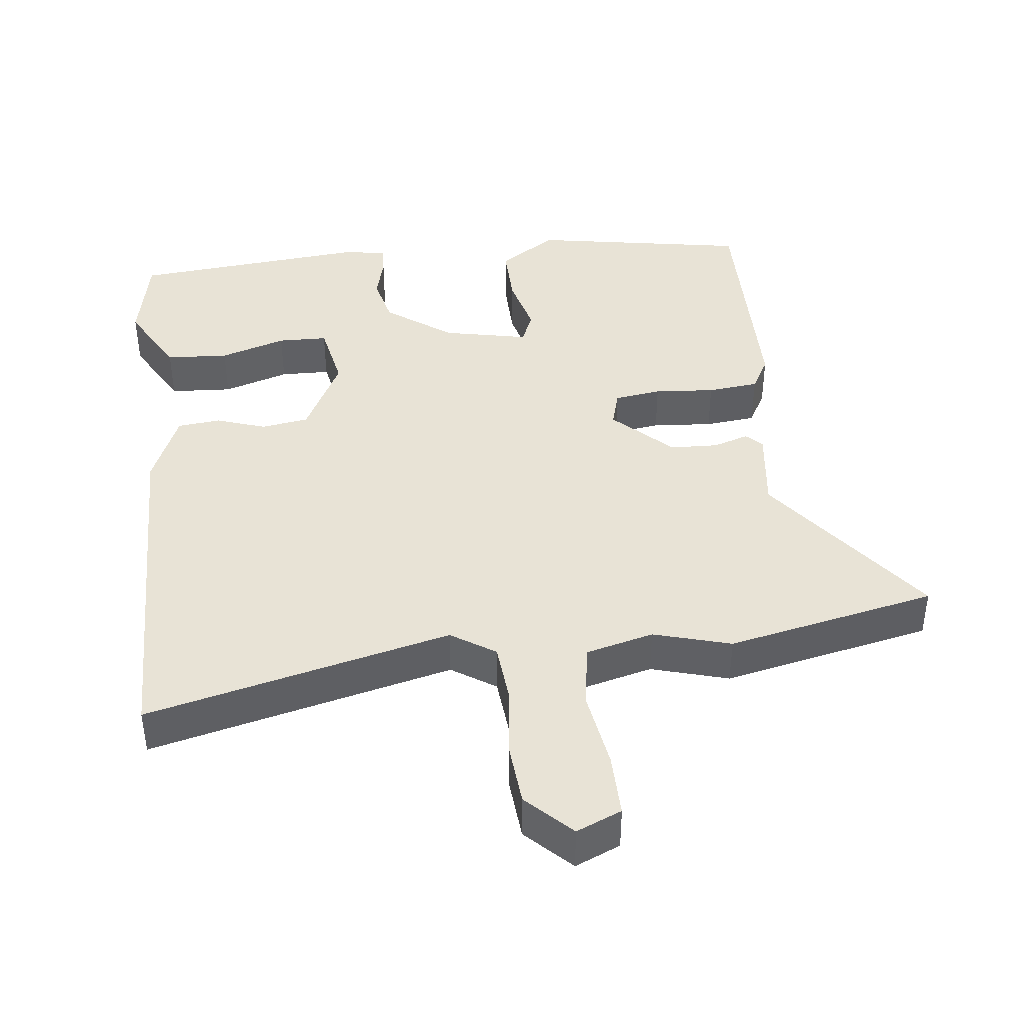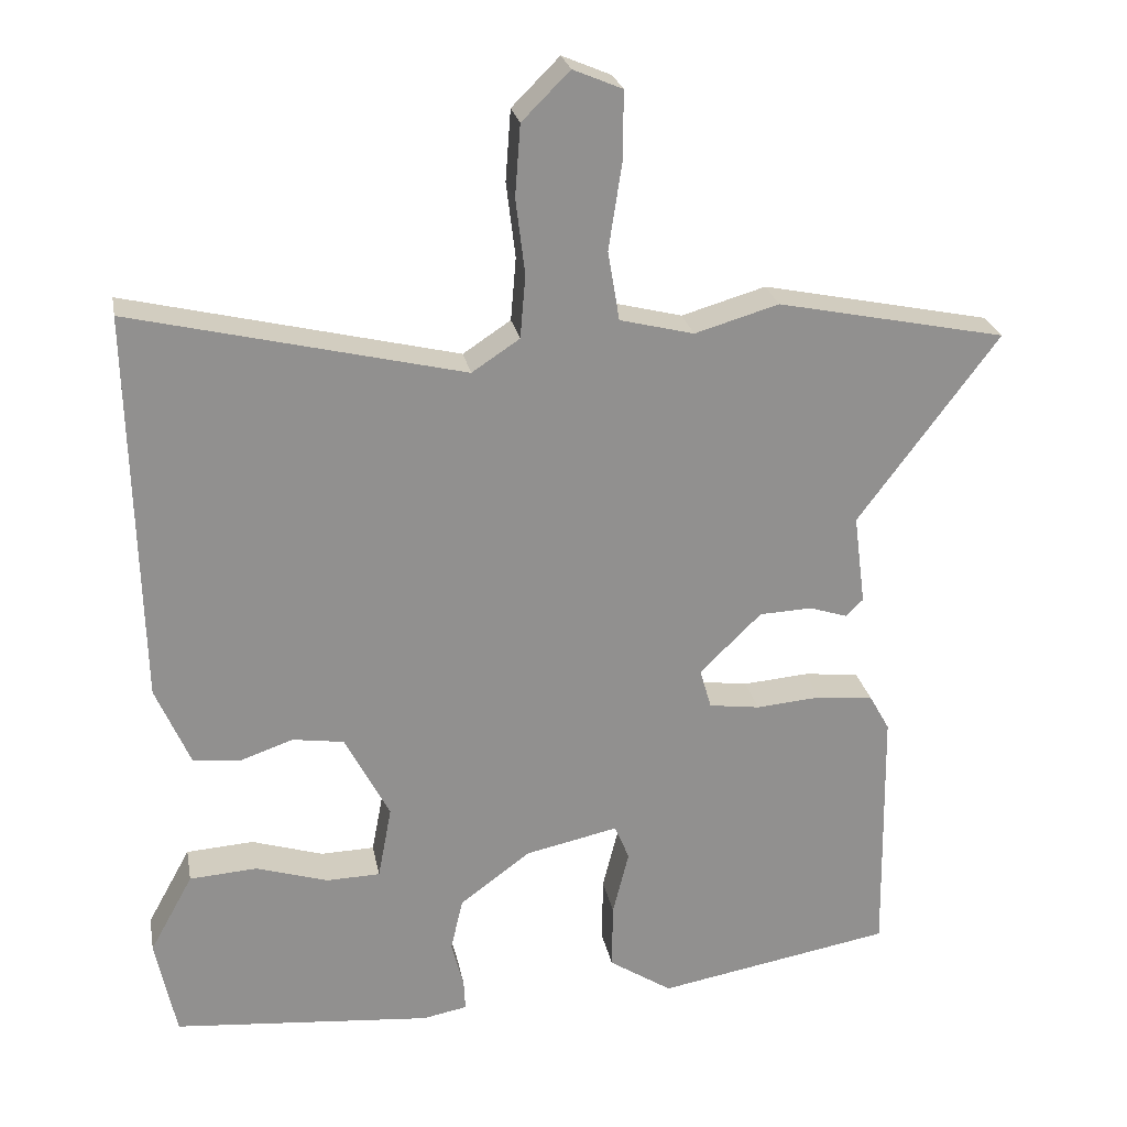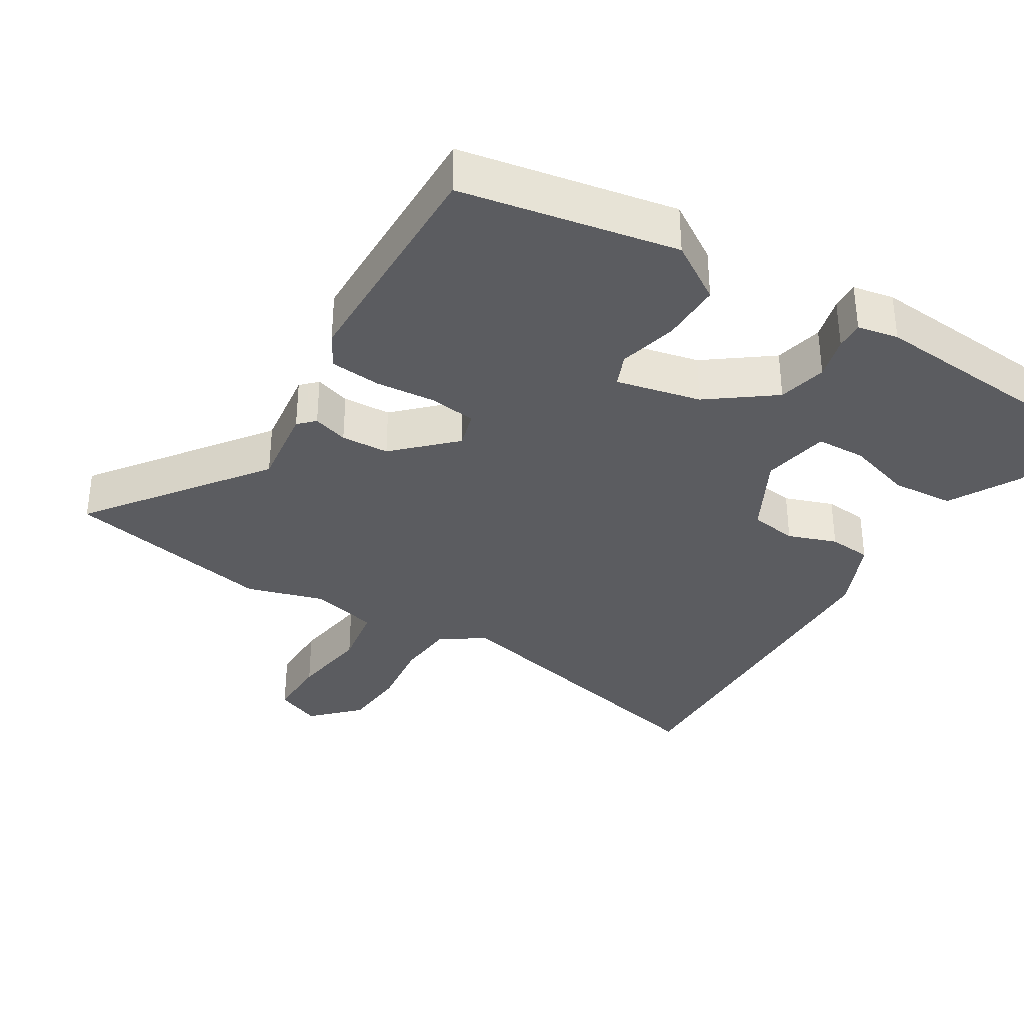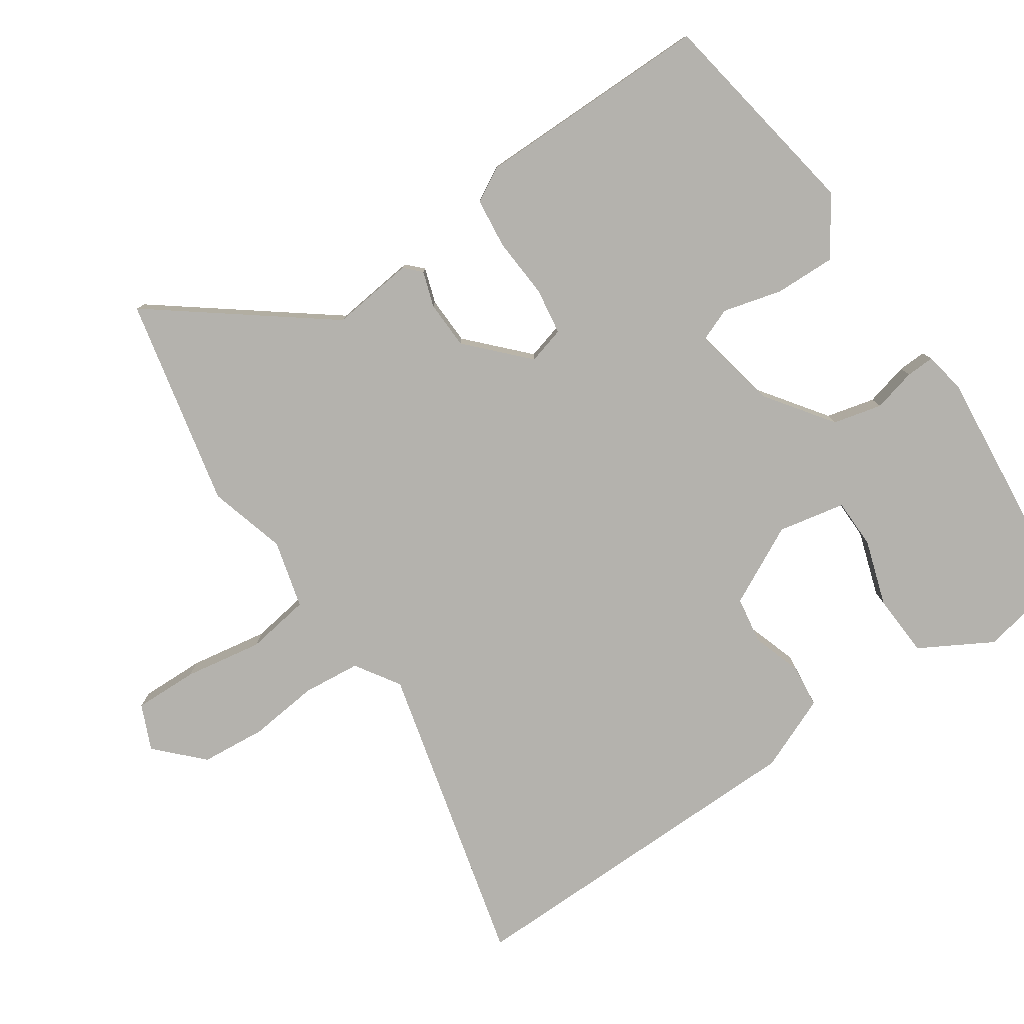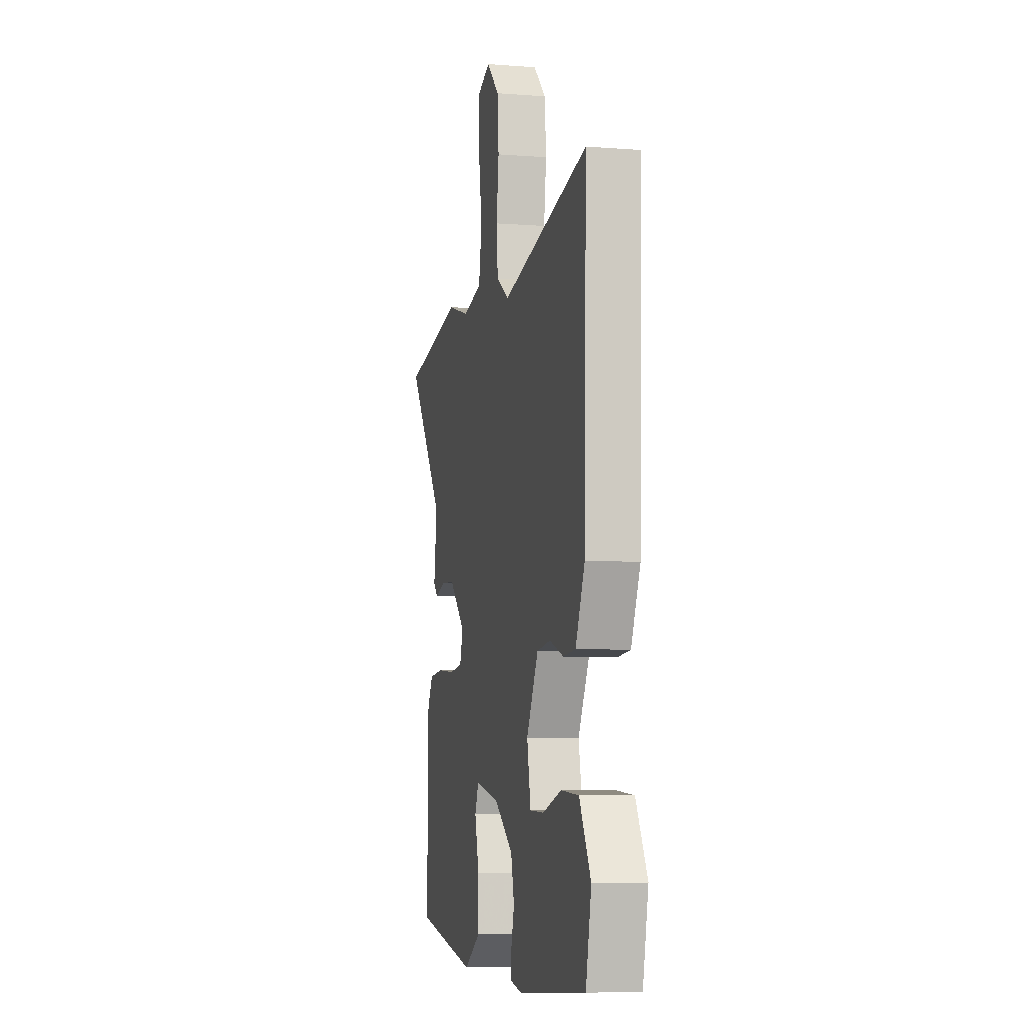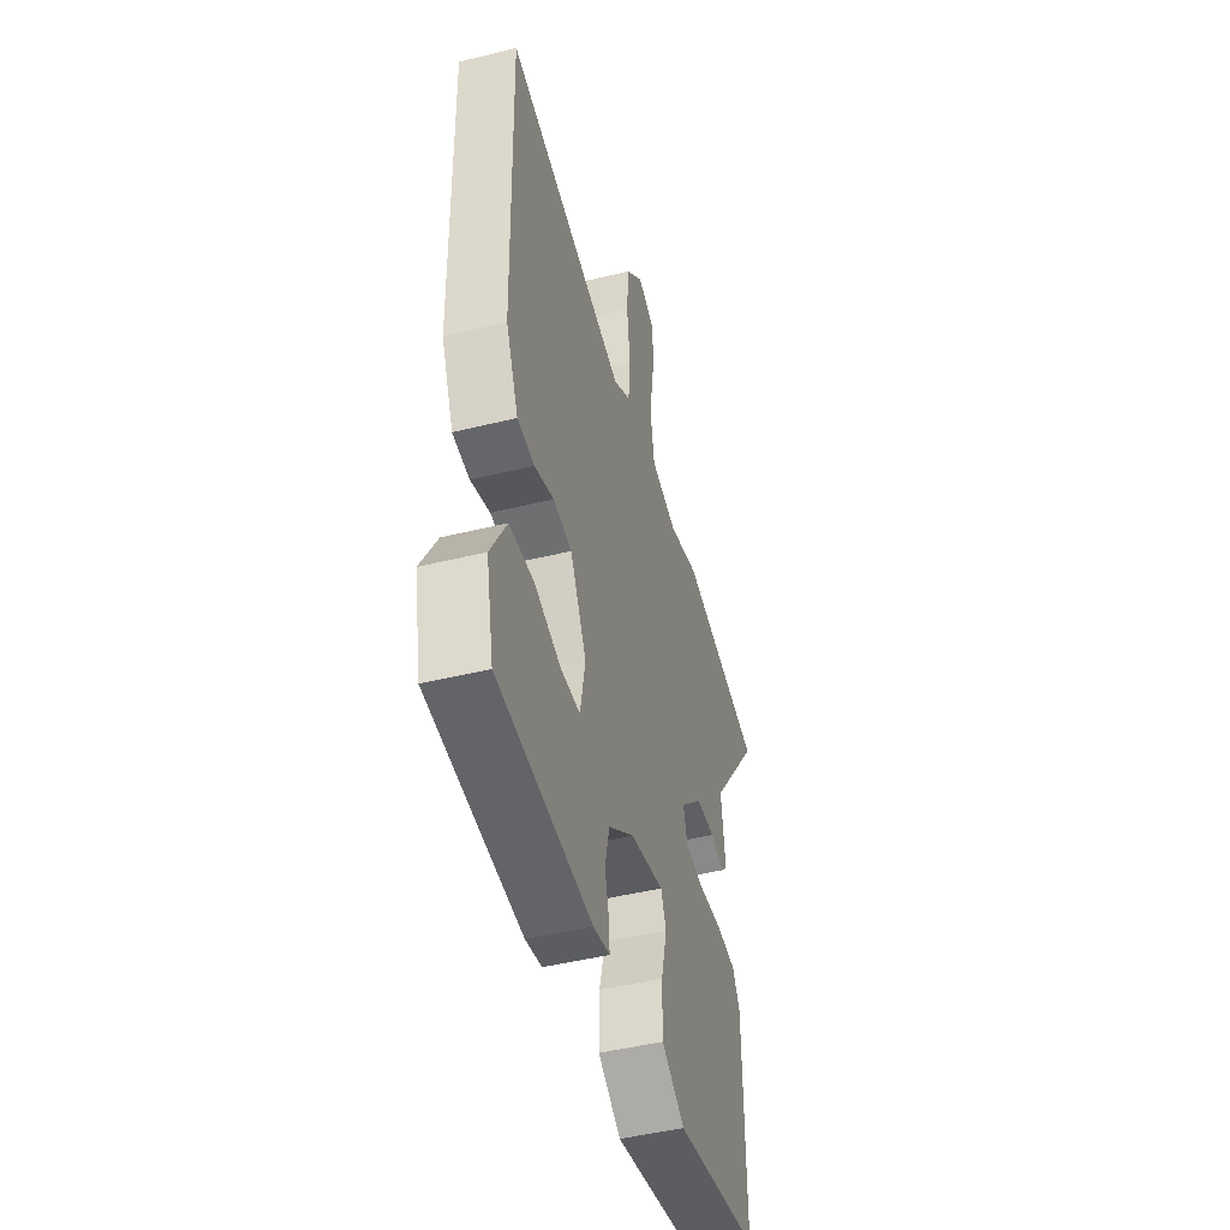
<metadata>
{"format":"obj","ext":"obj","renderer":"f3d","projection":"perspective","resolution":1024,"background":"white","views":[{"elev":41.8,"azim":-6.9,"up":"+Y"},{"elev":24.6,"azim":-10.6,"up":"+Z"},{"elev":-34.8,"azim":148.8,"up":"+Y"},{"elev":-79.6,"azim":123.5,"up":"+Y"},{"elev":-6.5,"azim":-103.0,"up":"+Z"},{"elev":-46.7,"azim":-74.4,"up":"+Z"}]}
</metadata>
<code>
v -0.483 0.07 0.57
v -0.053 0.07 0.468
v 0.009 0.07 0.509
v 0.016 0.07 0.591
v 0.004 0.07 0.689
v 0.011 0.07 0.781
v 0.073 0.07 0.843
v 0.137 0.07 0.816
v 0.136 0.07 0.726
v 0.119 0.07 0.615
v 0.134 0.07 0.525
v 0.23 0.07 0.501
v 0.339 0.07 0.533
v 0.636 0.07 0.472
v 0.454 0.07 0.228
v 0.469 0.07 0.111
v 0.447 0.07 0.089
v 0.397 0.07 0.105
v 0.329 0.07 0.102
v 0.249 0.07 0.024
v 0.264 0.07 -0.028
v 0.33 0.07 -0.037
v 0.415 0.07 -0.03
v 0.487 0.07 -0.037
v 0.514 0.07 -0.085
v 0.519 0.07 -0.418
v 0.214 0.07 -0.473
v 0.132 0.07 -0.42
v 0.133 0.07 -0.334
v 0.154 0.07 -0.25
v 0.135 0.07 -0.204
v 0.015 0.07 -0.23
v -0.077 0.07 -0.298
v -0.093 0.07 -0.367
v -0.077 0.07 -0.428
v -0.075 0.07 -0.468
v -0.133 0.07 -0.479
v -0.469 0.07 -0.45
v -0.496 0.07 -0.321
v -0.44 0.07 -0.219
v -0.352 0.07 -0.213
v -0.259 0.07 -0.242
v -0.189 0.07 -0.24
v -0.171 0.07 -0.145
v -0.229 0.07 -0.034
v -0.296 0.07 -0.024
v -0.365 0.07 -0.048
v -0.426 0.07 -0.042
v -0.471 0.07 0.062
v -0.483 0 0.57
v -0.053 0 0.468
v 0.009 0 0.509
v 0.016 0 0.591
v 0.004 0 0.689
v 0.011 0 0.781
v 0.073 0 0.843
v 0.137 0 0.816
v 0.136 0 0.726
v 0.119 0 0.615
v 0.134 0 0.525
v 0.23 0 0.501
v 0.339 0 0.533
v 0.636 0 0.472
v 0.454 0 0.228
v 0.469 0 0.111
v 0.447 0 0.089
v 0.397 0 0.105
v 0.329 0 0.102
v 0.249 0 0.024
v 0.264 0 -0.028
v 0.33 0 -0.037
v 0.415 0 -0.03
v 0.487 0 -0.037
v 0.514 0 -0.085
v 0.519 0 -0.418
v 0.214 0 -0.473
v 0.132 0 -0.42
v 0.133 0 -0.334
v 0.154 0 -0.25
v 0.135 0 -0.204
v 0.015 0 -0.23
v -0.077 0 -0.298
v -0.093 0 -0.367
v -0.077 0 -0.428
v -0.075 0 -0.468
v -0.133 0 -0.479
v -0.469 0 -0.45
v -0.496 0 -0.321
v -0.44 0 -0.219
v -0.352 0 -0.213
v -0.259 0 -0.242
v -0.189 0 -0.24
v -0.171 0 -0.145
v -0.229 0 -0.034
v -0.296 0 -0.024
v -0.365 0 -0.048
v -0.426 0 -0.042
v -0.471 0 0.062
f 49 1 2
f 48 49 2
f 47 48 2
f 46 47 2
f 45 46 2 3
f 44 45 3
f 43 44 3
f 40 41 42
f 39 40 42
f 38 39 42
f 37 38 42
f 36 37 42
f 35 36 42
f 34 35 42
f 33 34 42 43
f 32 33 43 3
f 28 29 30
f 27 28 30
f 26 27 30
f 25 26 30
f 24 25 30
f 23 24 30
f 22 23 30
f 21 22 30 31
f 32 3 4
f 31 32 4
f 21 31 4
f 20 21 4
f 15 16 17 18
f 15 18 19
f 15 19 20
f 14 15 20
f 13 14 20
f 12 13 20
f 8 9 10
f 7 8 10
f 6 7 10
f 5 6 10
f 4 5 10
f 4 10 11
f 20 4 11
f 11 12 20
f 51 50 98
f 51 98 97
f 51 97 96
f 51 96 95
f 52 51 95 94
f 52 94 93
f 52 93 92
f 91 90 89
f 91 89 88
f 91 88 87
f 91 87 86
f 91 86 85
f 91 85 84
f 91 84 83
f 92 91 83 82
f 52 92 82 81
f 79 78 77
f 79 77 76
f 79 76 75
f 79 75 74
f 79 74 73
f 79 73 72
f 79 72 71
f 80 79 71 70
f 53 52 81
f 53 81 80
f 53 80 70
f 53 70 69
f 67 66 65 64
f 68 67 64
f 69 68 64
f 69 64 63
f 69 63 62
f 69 62 61
f 59 58 57
f 59 57 56
f 59 56 55
f 59 55 54
f 59 54 53
f 60 59 53
f 60 53 69
f 69 61 60
f 1 50 51 2
f 2 51 52 3
f 3 52 53 4
f 4 53 54 5
f 5 54 55 6
f 6 55 56 7
f 7 56 57 8
f 8 57 58 9
f 9 58 59 10
f 10 59 60 11
f 11 60 61 12
f 12 61 62 13
f 13 62 63 14
f 14 63 64 15
f 15 64 65 16
f 16 65 66 17
f 17 66 67 18
f 18 67 68 19
f 19 68 69 20
f 20 69 70 21
f 21 70 71 22
f 22 71 72 23
f 23 72 73 24
f 24 73 74 25
f 25 74 75 26
f 26 75 76 27
f 27 76 77 28
f 28 77 78 29
f 29 78 79 30
f 30 79 80 31
f 31 80 81 32
f 32 81 82 33
f 33 82 83 34
f 34 83 84 35
f 35 84 85 36
f 36 85 86 37
f 37 86 87 38
f 38 87 88 39
f 39 88 89 40
f 40 89 90 41
f 41 90 91 42
f 42 91 92 43
f 43 92 93 44
f 44 93 94 45
f 45 94 95 46
f 46 95 96 47
f 47 96 97 48
f 48 97 98 49
f 49 98 50 1

</code>
